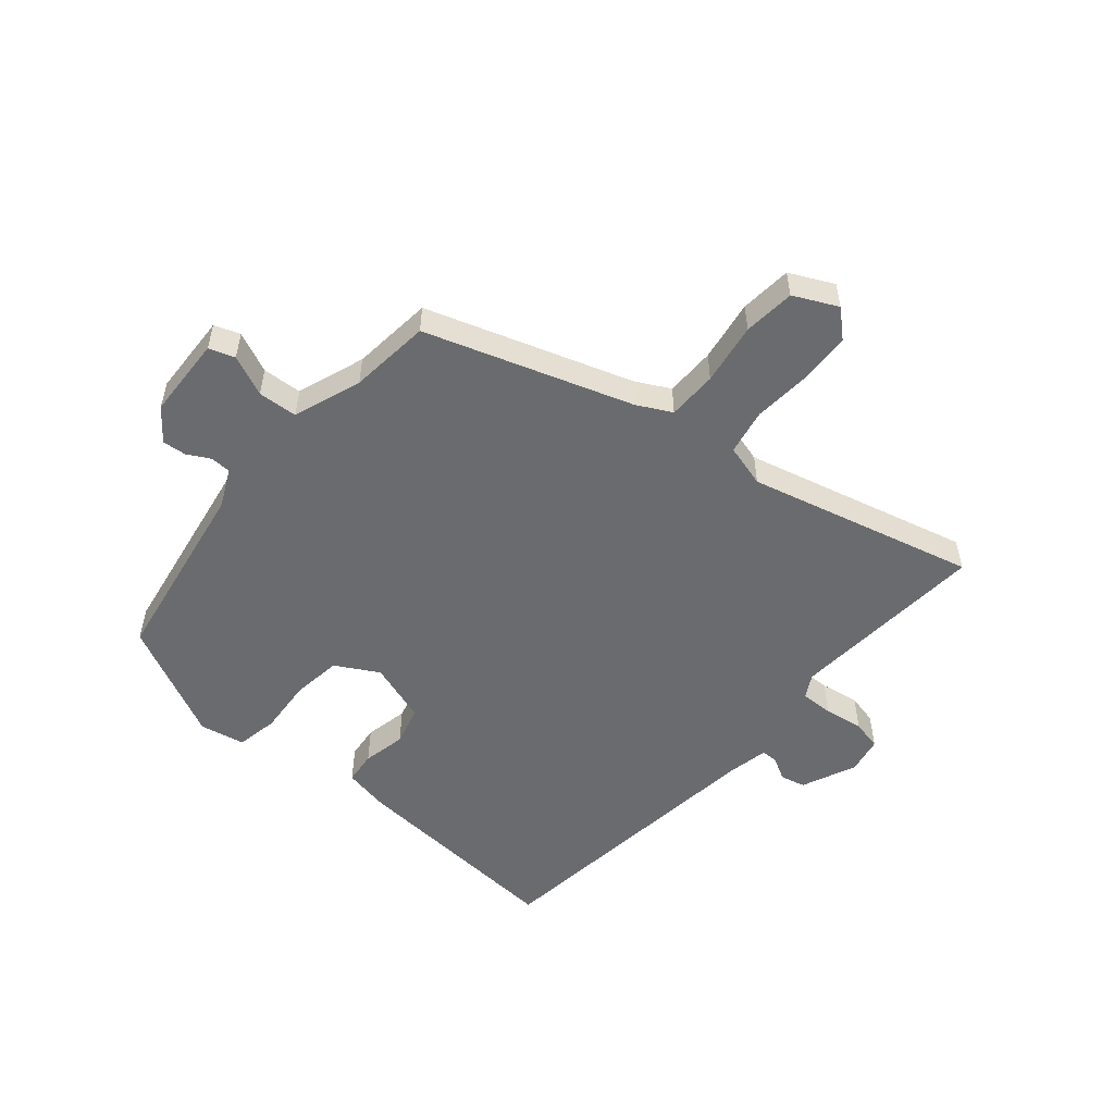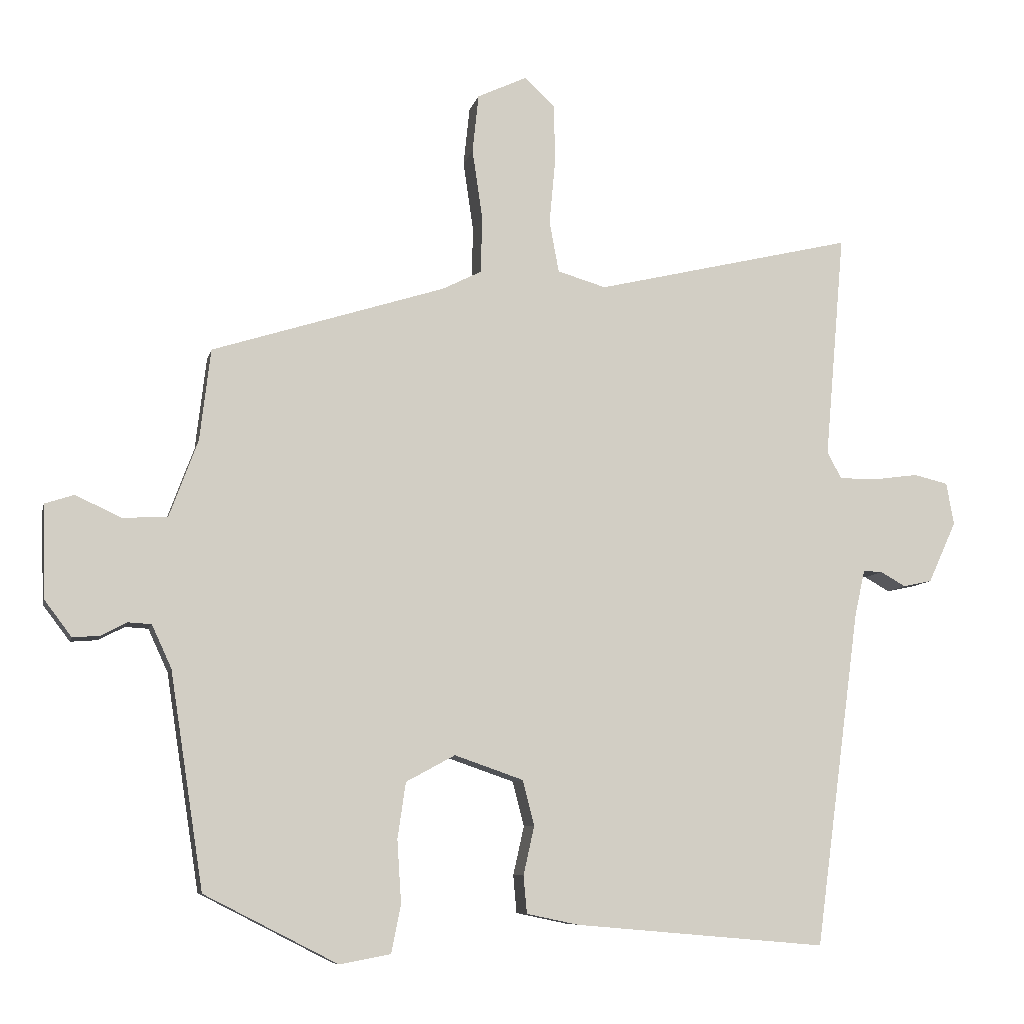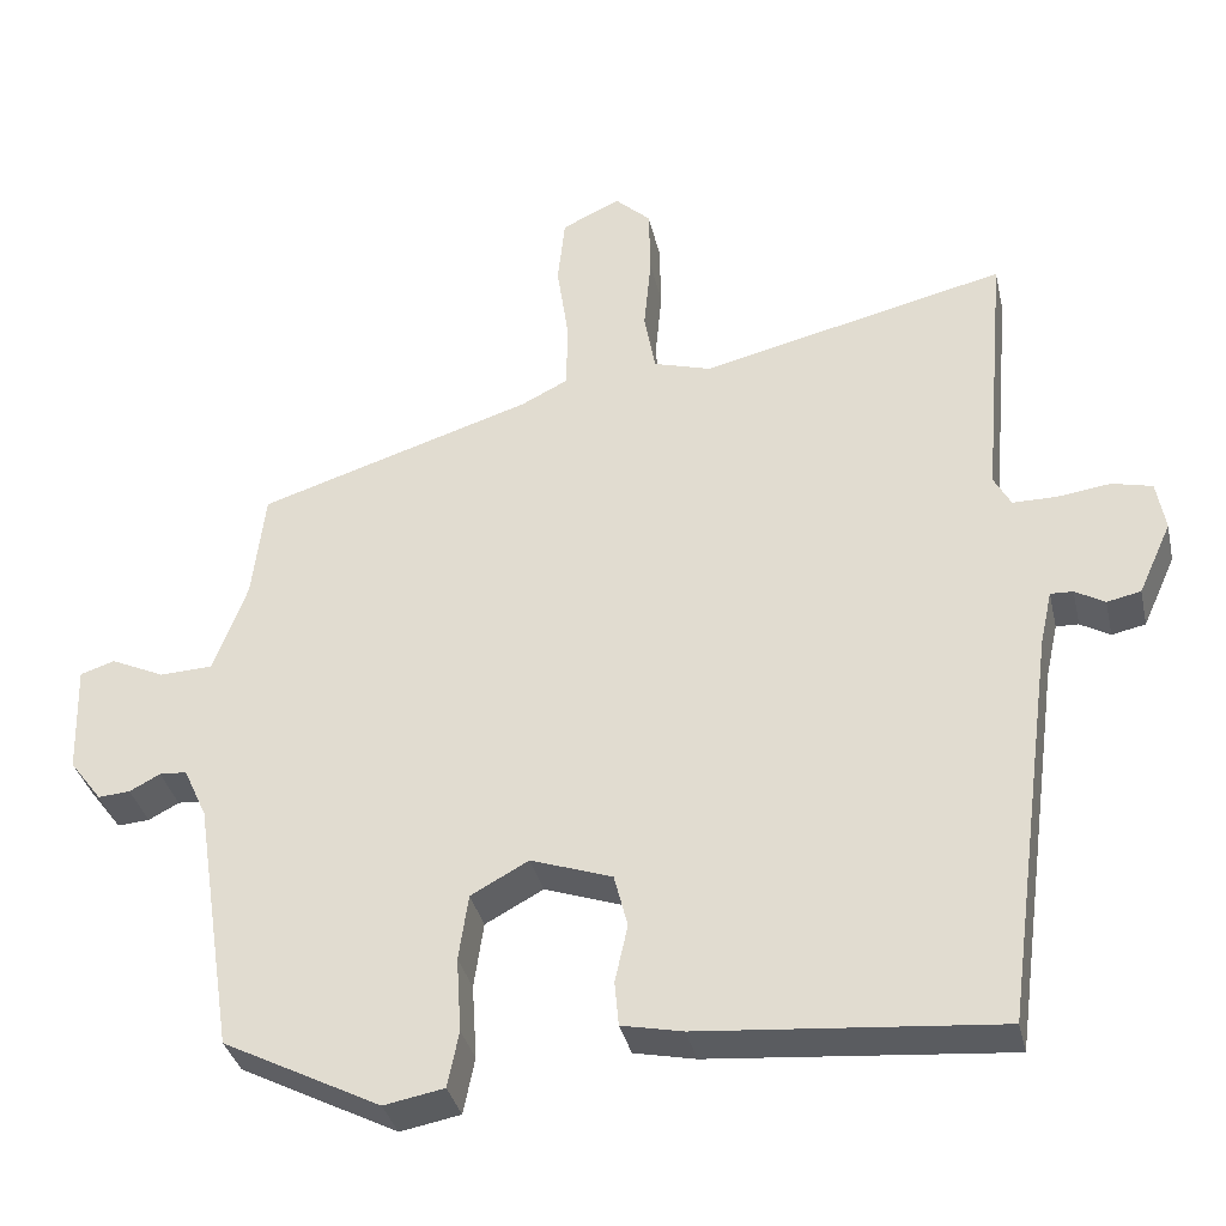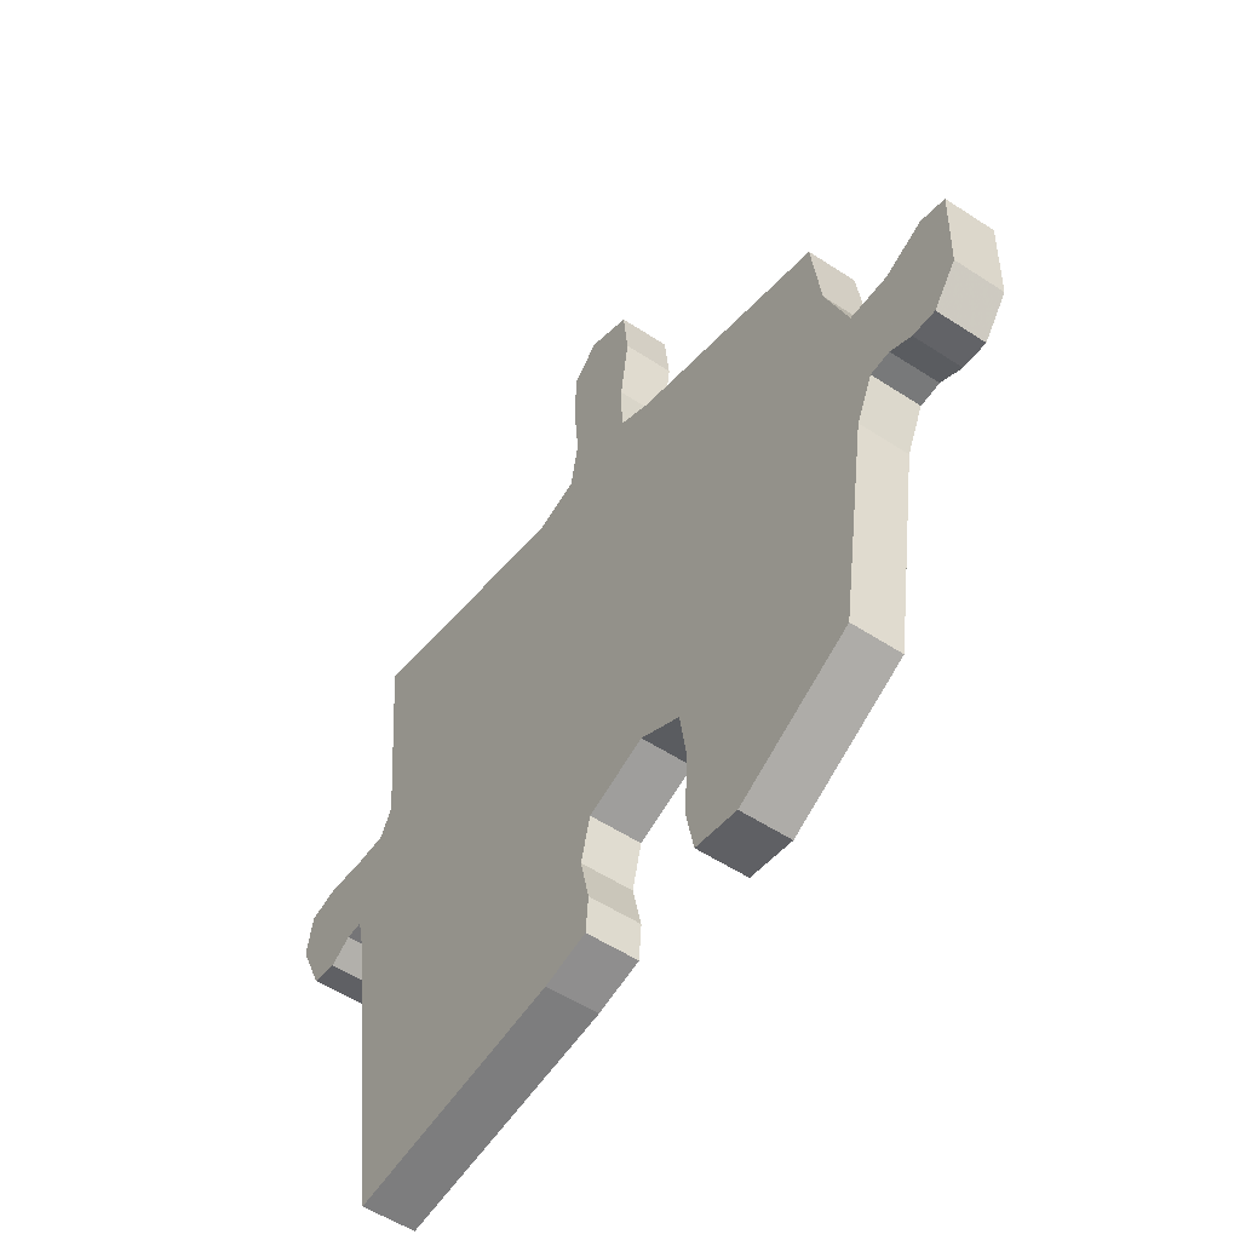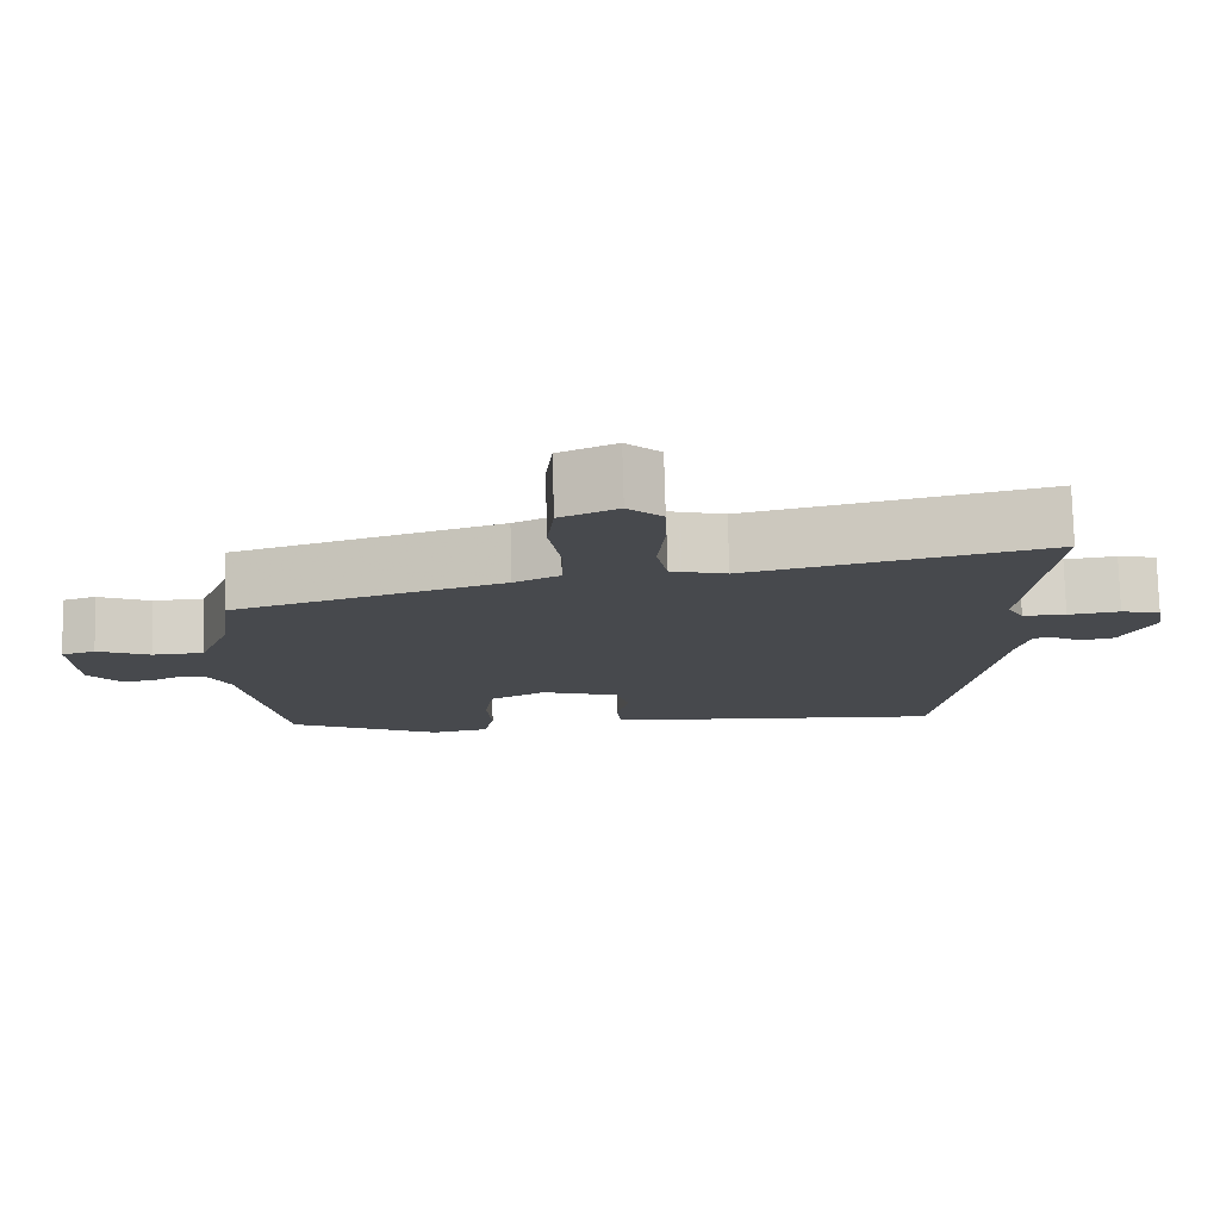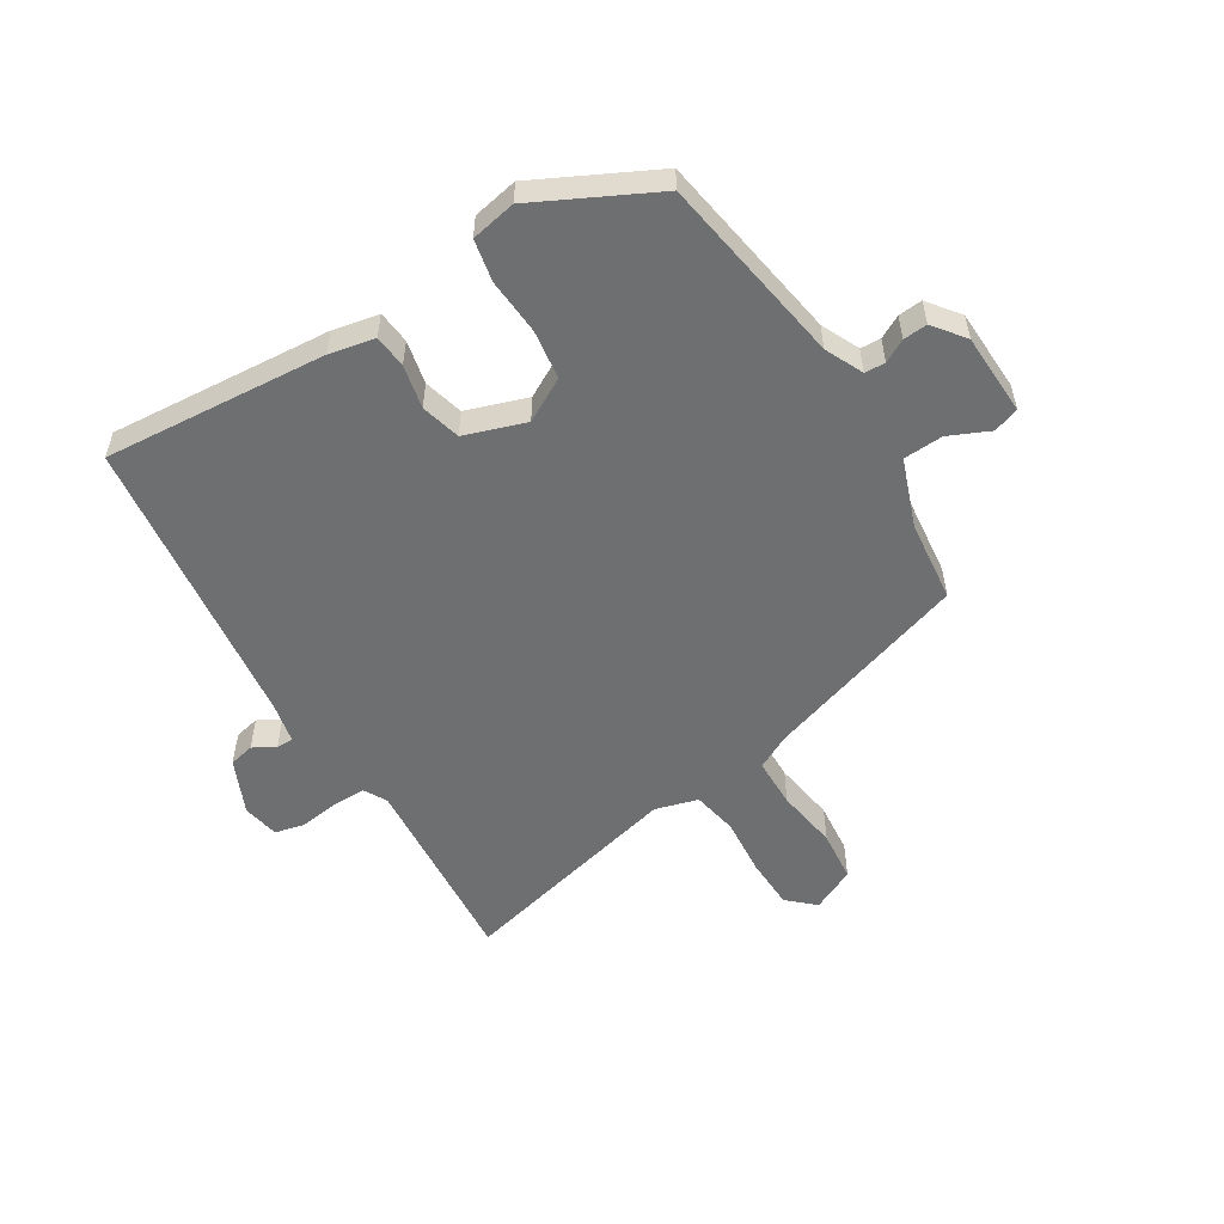
<metadata>
{"format":"obj","ext":"obj","renderer":"f3d","projection":"perspective","resolution":1024,"background":"white","views":[{"elev":-53.3,"azim":-39.6,"up":"+Y"},{"elev":-8.2,"azim":-12.3,"up":"+Z"},{"elev":-35.1,"azim":12.6,"up":"+Z"},{"elev":-54.8,"azim":-124.7,"up":"+Z"},{"elev":77.9,"azim":-1.6,"up":"+Z"},{"elev":-54.5,"azim":-147.9,"up":"+Y"}]}
</metadata>
<code>
v -0.478 0.07 -0.426
v -0.527 0.07 -0.109
v -0.556 0.07 -0.046
v -0.59 0.07 -0.044
v -0.628 0.07 -0.064
v -0.668 0.07 -0.067
v -0.708 0.07 -0.014
v -0.712 0.07 0.123
v -0.669 0.07 0.137
v -0.602 0.07 0.106
v -0.536 0.07 0.109
v -0.494 0.07 0.222
v -0.478 0.07 0.357
v -0.136 0.07 0.465
v -0.078 0.07 0.494
v -0.076 0.07 0.577
v -0.091 0.07 0.68
v -0.082 0.07 0.766
v -0.009 0.07 0.8
v 0.035 0.07 0.759
v 0.037 0.07 0.673
v 0.028 0.07 0.577
v 0.042 0.07 0.501
v 0.113 0.07 0.48
v 0.493 0.07 0.57
v 0.464 0.07 0.239
v 0.485 0.07 0.2
v 0.54 0.07 0.2
v 0.606 0.07 0.209
v 0.656 0.07 0.197
v 0.667 0.07 0.135
v 0.626 0.07 0.045
v 0.584 0.07 0.036
v 0.547 0.07 0.057
v 0.519 0.07 0.058
v 0.504 0.07 -0.01
v 0.438 0.07 -0.504
v 0.068 0.07 -0.472
v -0.008 0.07 -0.456
v -0.013 0.07 -0.401
v 0.003 0.07 -0.329
v -0.014 0.07 -0.263
v -0.115 0.07 -0.228
v -0.187 0.07 -0.267
v -0.199 0.07 -0.349
v -0.193 0.07 -0.442
v -0.207 0.07 -0.512
v -0.282 0.07 -0.526
v -0.478 0 -0.426
v -0.527 0 -0.109
v -0.556 0 -0.046
v -0.59 0 -0.044
v -0.628 0 -0.064
v -0.668 0 -0.067
v -0.708 0 -0.014
v -0.712 0 0.123
v -0.669 0 0.137
v -0.602 0 0.106
v -0.536 0 0.109
v -0.494 0 0.222
v -0.478 0 0.357
v -0.136 0 0.465
v -0.078 0 0.494
v -0.076 0 0.577
v -0.091 0 0.68
v -0.082 0 0.766
v -0.009 0 0.8
v 0.035 0 0.759
v 0.037 0 0.673
v 0.028 0 0.577
v 0.042 0 0.501
v 0.113 0 0.48
v 0.493 0 0.57
v 0.464 0 0.239
v 0.485 0 0.2
v 0.54 0 0.2
v 0.606 0 0.209
v 0.656 0 0.197
v 0.667 0 0.135
v 0.626 0 0.045
v 0.584 0 0.036
v 0.547 0 0.057
v 0.519 0 0.058
v 0.504 0 -0.01
v 0.438 0 -0.504
v 0.068 0 -0.472
v -0.008 0 -0.456
v -0.013 0 -0.401
v 0.003 0 -0.329
v -0.014 0 -0.263
v -0.115 0 -0.228
v -0.187 0 -0.267
v -0.199 0 -0.349
v -0.193 0 -0.442
v -0.207 0 -0.512
v -0.282 0 -0.526
f 45 46 47 48
f 44 45 48 1
f 38 39 40 41
f 36 37 38 41
f 35 36 41 42
f 31 32 33 34
f 31 34 35
f 28 29 30 31
f 27 28 31 35
f 26 27 35 42
f 24 25 26 42
f 19 20 21 22
f 17 18 19 22
f 16 17 22 23
f 15 16 23
f 14 15 23 24
f 12 13 14 24
f 7 8 9 10
f 7 10 11
f 4 5 6 7
f 3 4 7 11
f 2 3 11 12
f 44 1 2 12
f 12 24 42 43
f 12 43 44
f 96 95 94 93
f 49 96 93 92
f 89 88 87 86
f 89 86 85 84
f 90 89 84 83
f 82 81 80 79
f 83 82 79
f 79 78 77 76
f 83 79 76 75
f 90 83 75 74
f 90 74 73 72
f 70 69 68 67
f 70 67 66 65
f 71 70 65 64
f 71 64 63
f 72 71 63 62
f 72 62 61 60
f 58 57 56 55
f 59 58 55
f 55 54 53 52
f 59 55 52 51
f 60 59 51 50
f 60 50 49 92
f 91 90 72 60
f 92 91 60
f 1 49 50 2
f 2 50 51 3
f 3 51 52 4
f 4 52 53 5
f 5 53 54 6
f 6 54 55 7
f 7 55 56 8
f 8 56 57 9
f 9 57 58 10
f 10 58 59 11
f 11 59 60 12
f 12 60 61 13
f 13 61 62 14
f 14 62 63 15
f 15 63 64 16
f 16 64 65 17
f 17 65 66 18
f 18 66 67 19
f 19 67 68 20
f 20 68 69 21
f 21 69 70 22
f 22 70 71 23
f 23 71 72 24
f 24 72 73 25
f 25 73 74 26
f 26 74 75 27
f 27 75 76 28
f 28 76 77 29
f 29 77 78 30
f 30 78 79 31
f 31 79 80 32
f 32 80 81 33
f 33 81 82 34
f 34 82 83 35
f 35 83 84 36
f 36 84 85 37
f 37 85 86 38
f 38 86 87 39
f 39 87 88 40
f 40 88 89 41
f 41 89 90 42
f 42 90 91 43
f 43 91 92 44
f 44 92 93 45
f 45 93 94 46
f 46 94 95 47
f 47 95 96 48
f 48 96 49 1

</code>
